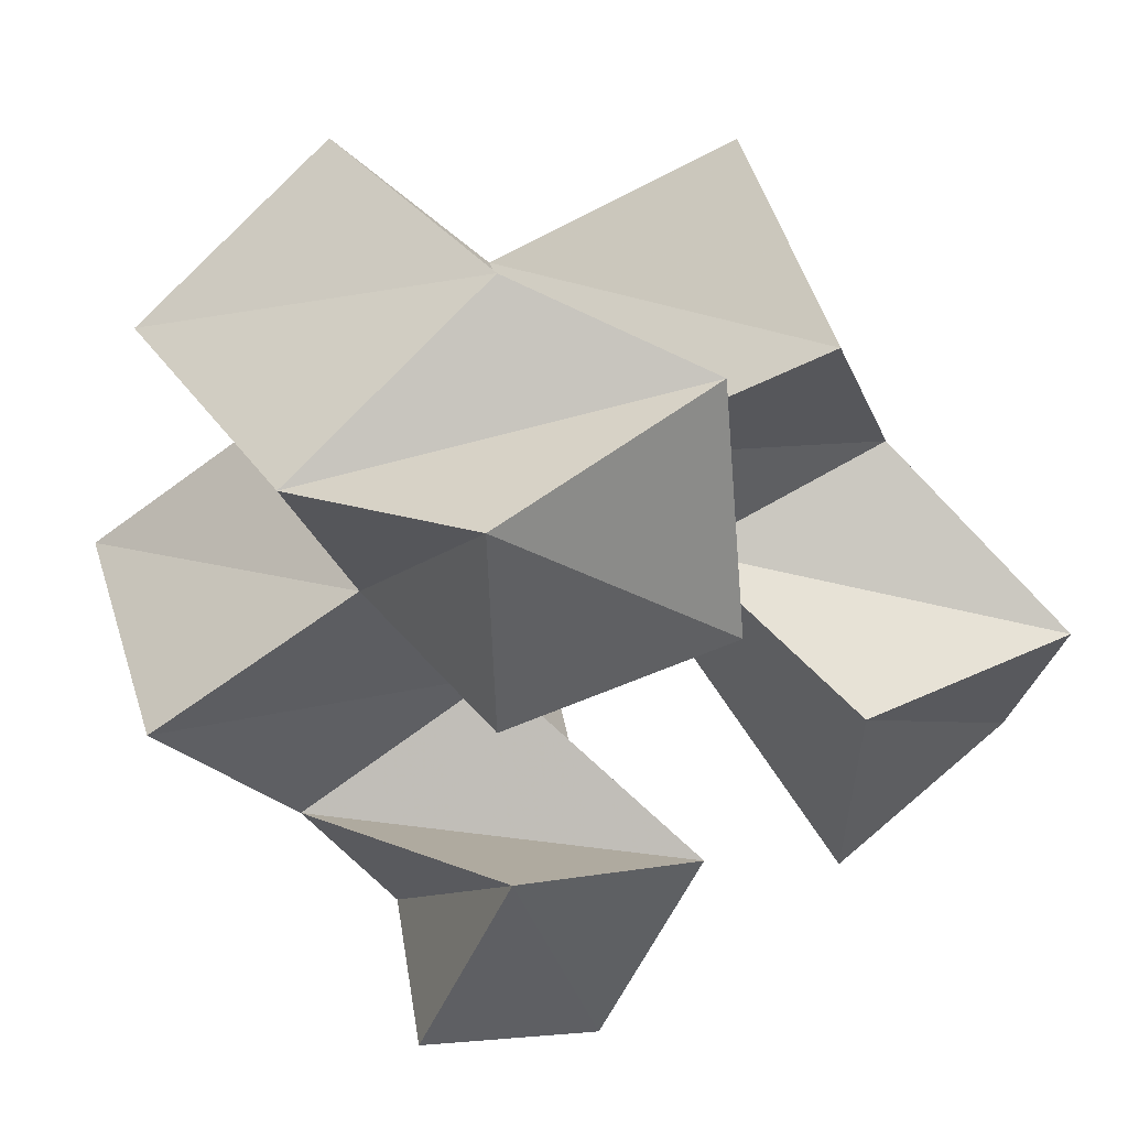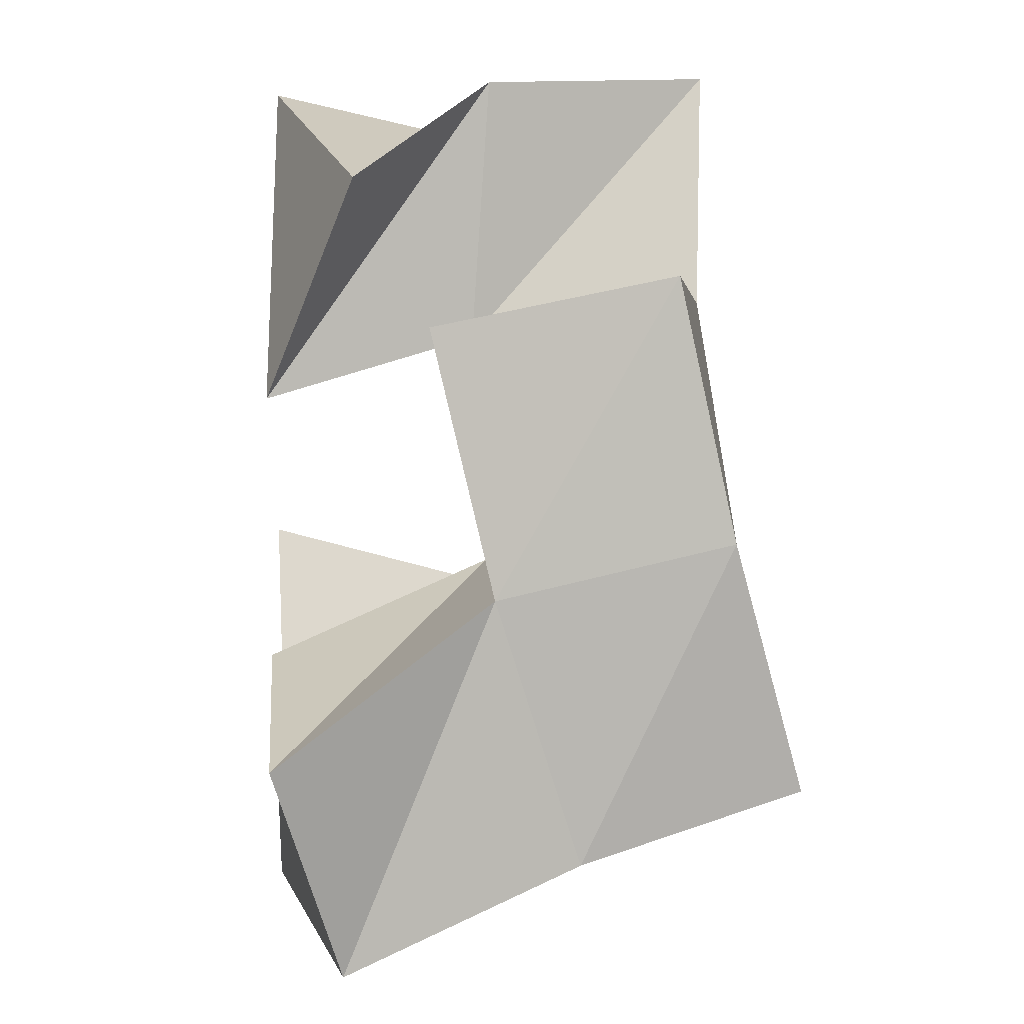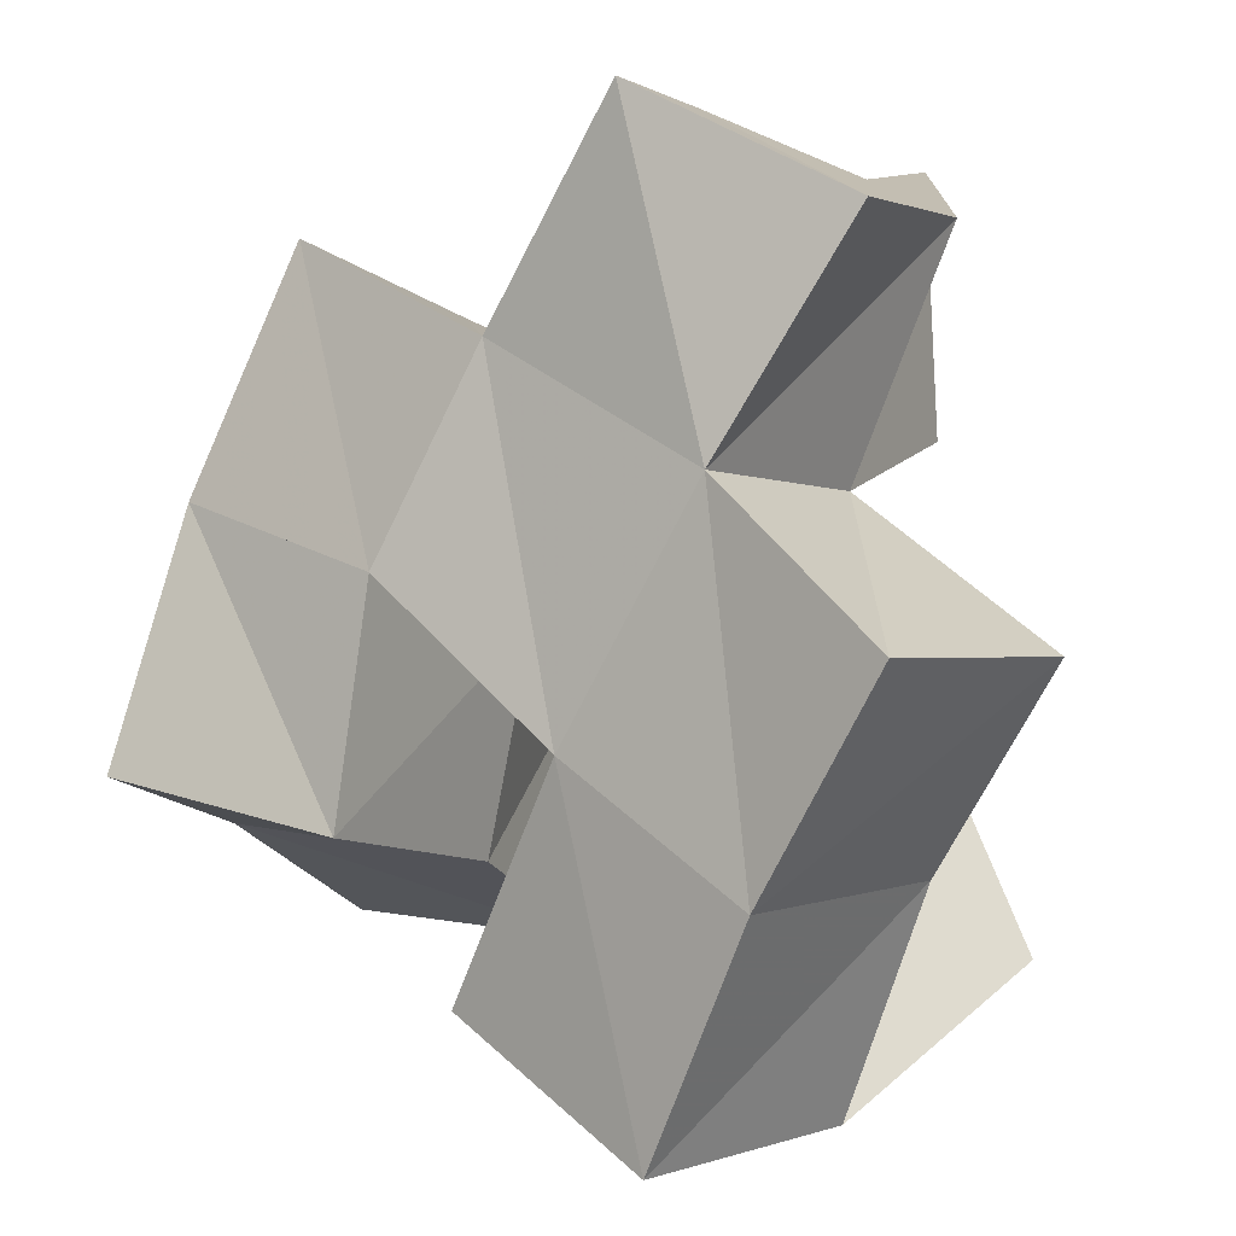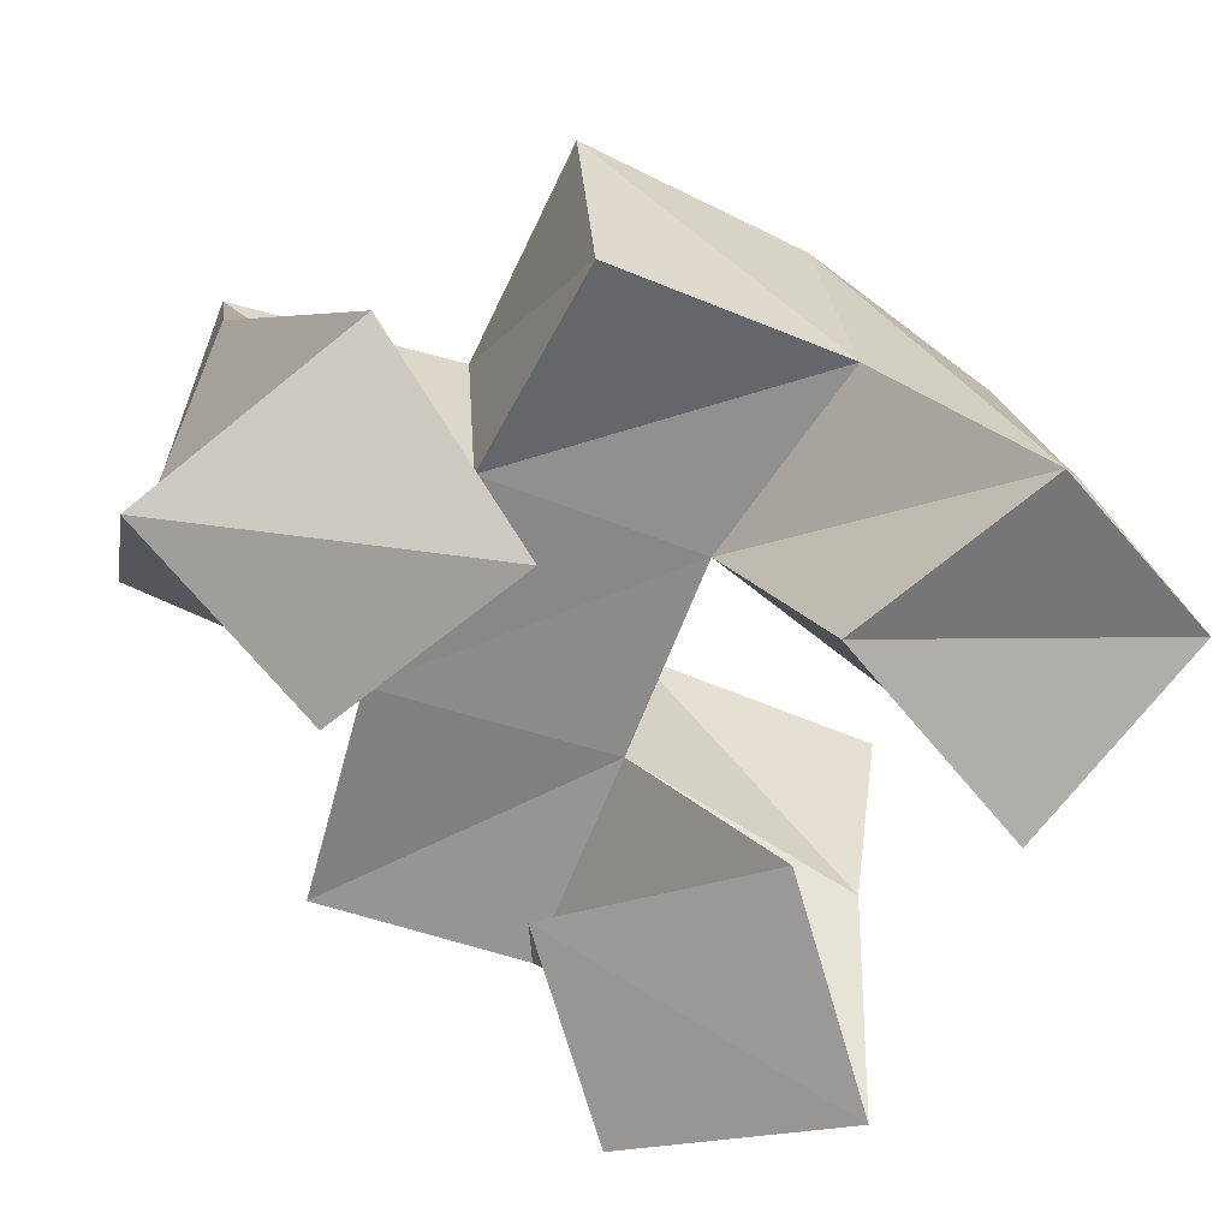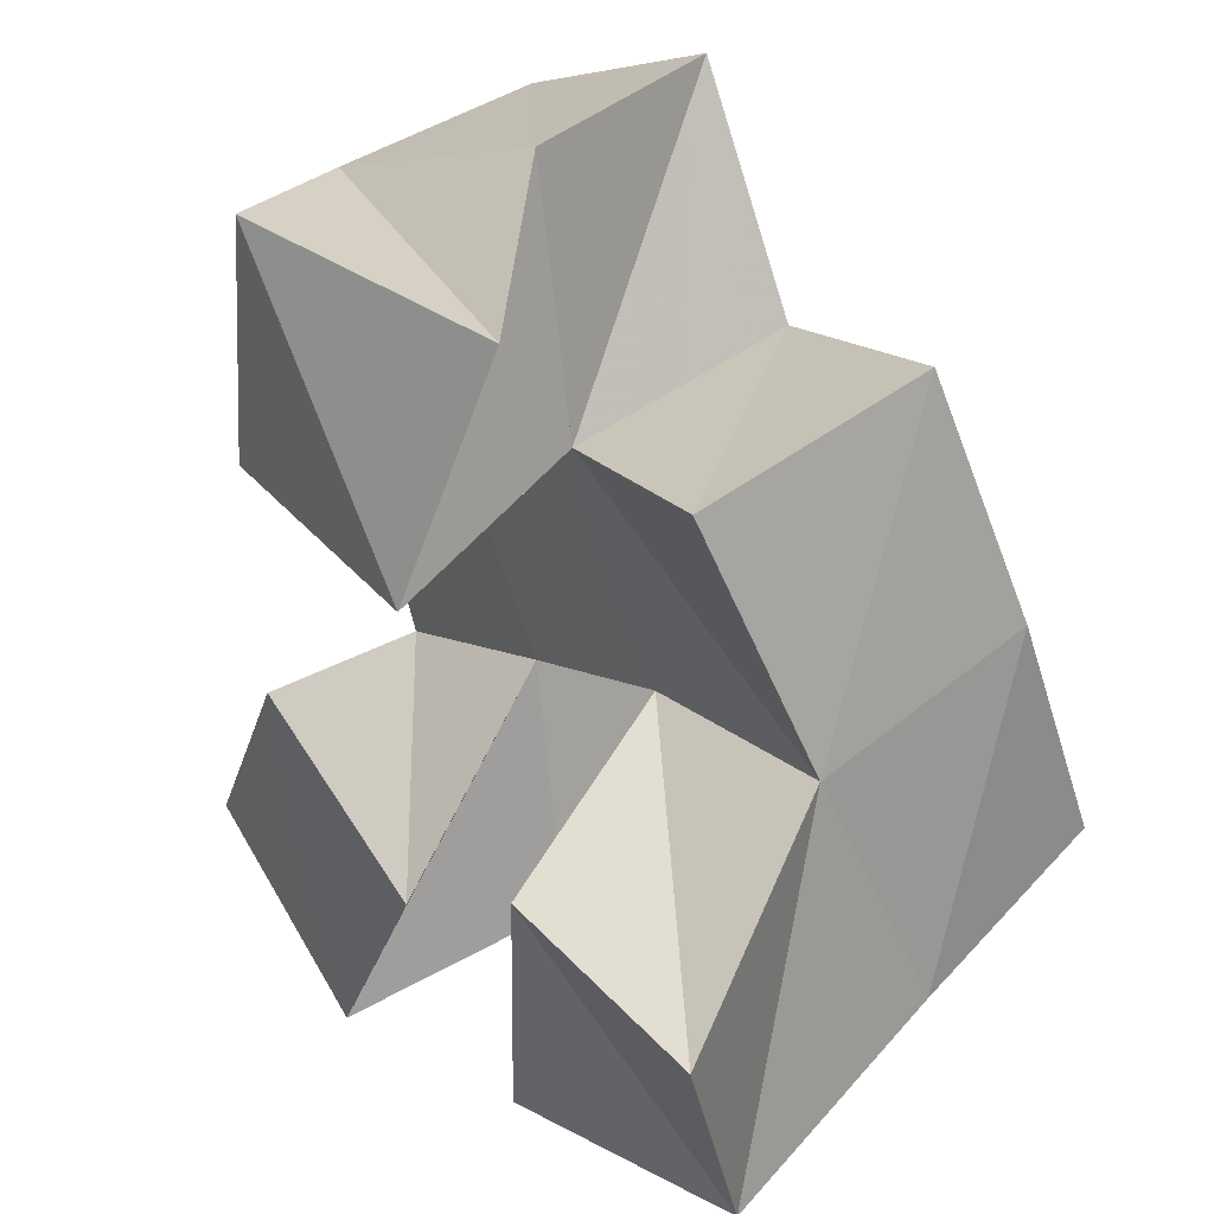
<metadata>
{"format":"obj","ext":"obj","renderer":"f3d","projection":"perspective","resolution":1024,"background":"white","views":[{"elev":51.6,"azim":-26.6,"up":"+Z"},{"elev":23.0,"azim":85.8,"up":"+Z"},{"elev":-0.2,"azim":-148.4,"up":"+Z"},{"elev":-68.0,"azim":41.2,"up":"+Y"},{"elev":39.3,"azim":52.0,"up":"+Z"}]}
</metadata>
<code>
v -0.2779 0.1 0.715
v -0.2624 0.1477 0.6895
v -0.2368 0.1 0.6869
v -0.2193 0.1417 0.7061
v -0.2562 0.1 0.7603
v -0.2808 0.1502 0.7336
v -0.2131 0.1007 0.7374
v -0.2362 0.1486 0.7564
v -0.1798 0.1 0.7133
v -0.1892 0.1509 0.7331
v -0.1313 0.1128 0.7181
v -0.1353 0.1598 0.7389
v -0.1785 0.1 0.7657
v -0.1956 0.1453 0.7781
v -0.1301 0.1002 0.7648
v -0.1502 0.1441 0.7896
v -0.2583 0.1 0.8126
v -0.2641 0.1481 0.8011
v -0.209 0.1 0.8106
v -0.2178 0.1439 0.8201
v -0.2574 0.1036 0.8637
v -0.2805 0.1388 0.8492
v -0.2044 0.1193 0.8593
v -0.2336 0.1487 0.8714
v -0.2508 0.1964 0.6864
v -0.207 0.1885 0.7104
v -0.2736 0.2015 0.7315
v -0.2331 0.1959 0.7557
v -0.1915 0.202 0.7407
v -0.1417 0.204 0.7501
v -0.1958 0.1974 0.7868
v -0.1496 0.1906 0.8003
v -0.2617 0.1951 0.8029
v -0.2156 0.1916 0.8273
v -0.2879 0.1881 0.8463
v -0.2447 0.1952 0.8687
v -0.3077 0.1554 0.7723
v -0.2999 0.2049 0.7725
v -0.1718 0.1331 0.8381
v -0.1677 0.1809 0.8487
f 1 2 4
f 3 1 4
f 2 6 8
f 4 2 8
f 6 5 7
f 8 6 7
f 5 1 3
f 7 5 3
f 8 7 3
f 4 8 3
f 2 1 5
f 6 2 5
f 9 10 12
f 11 9 12
f 10 14 16
f 12 10 16
f 14 13 15
f 16 14 15
f 13 9 11
f 15 13 11
f 16 15 11
f 12 16 11
f 10 9 13
f 14 10 13
f 17 18 20
f 19 17 20
f 18 22 24
f 20 18 24
f 22 21 23
f 24 22 23
f 21 17 19
f 23 21 19
f 24 23 19
f 20 24 19
f 18 17 21
f 22 18 21
f 2 25 26
f 4 2 26
f 25 27 28
f 26 25 28
f 27 6 8
f 28 27 8
f 6 2 4
f 8 6 4
f 28 8 4
f 26 28 4
f 25 2 6
f 27 25 6
f 10 29 30
f 12 10 30
f 29 31 32
f 30 29 32
f 31 14 16
f 32 31 16
f 14 10 12
f 16 14 12
f 32 16 12
f 30 32 12
f 29 10 14
f 31 29 14
f 18 33 34
f 20 18 34
f 33 35 36
f 34 33 36
f 35 22 24
f 36 35 24
f 22 18 20
f 24 22 20
f 36 24 20
f 34 36 20
f 33 18 22
f 35 33 22
f 6 27 28
f 8 6 28
f 27 38 33
f 28 27 33
f 38 37 18
f 33 38 18
f 37 6 8
f 18 37 8
f 33 18 8
f 28 33 8
f 27 6 37
f 38 27 37
f 8 28 31
f 14 8 31
f 28 33 34
f 31 28 34
f 33 18 20
f 34 33 20
f 18 8 14
f 20 18 14
f 34 20 14
f 31 34 14
f 28 8 18
f 33 28 18
f 14 31 32
f 16 14 32
f 31 34 40
f 32 31 40
f 34 20 39
f 40 34 39
f 20 14 16
f 39 20 16
f 40 39 16
f 32 40 16
f 31 14 20
f 34 31 20

</code>
